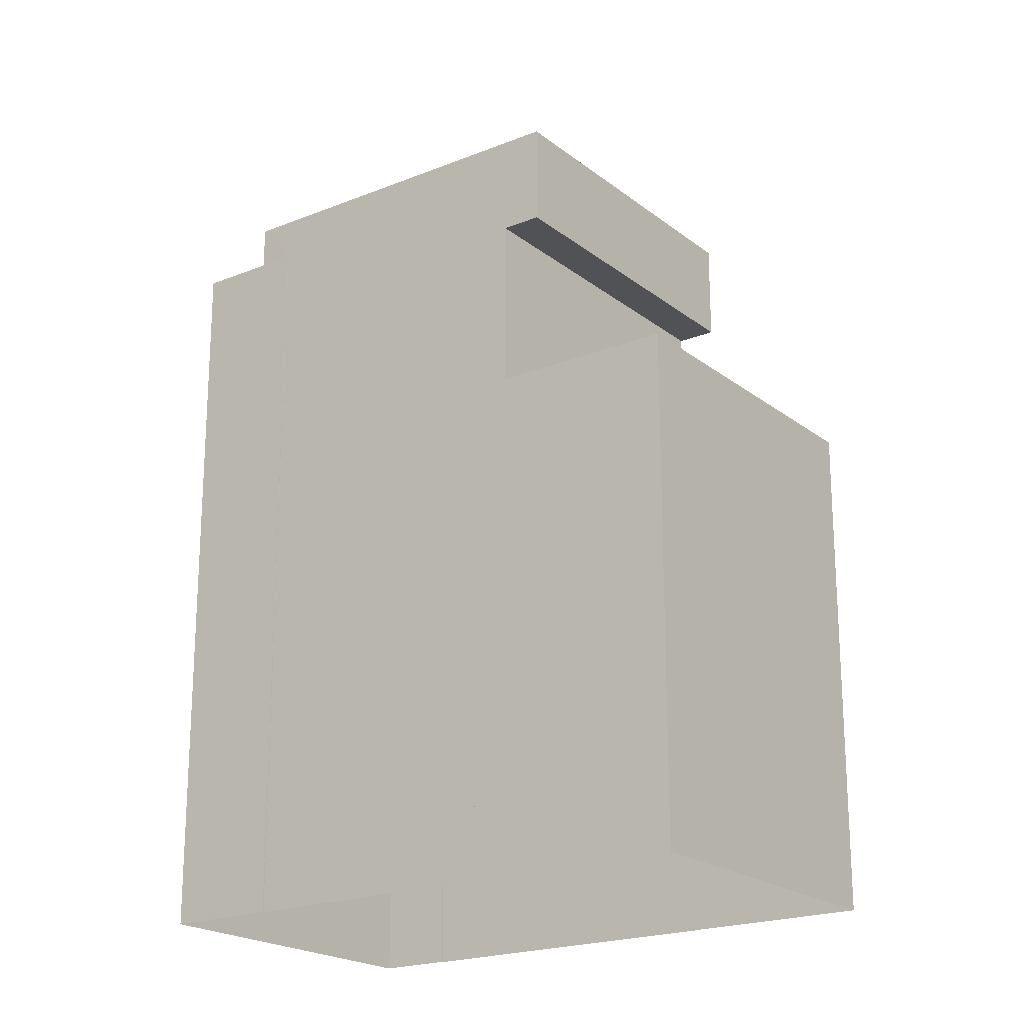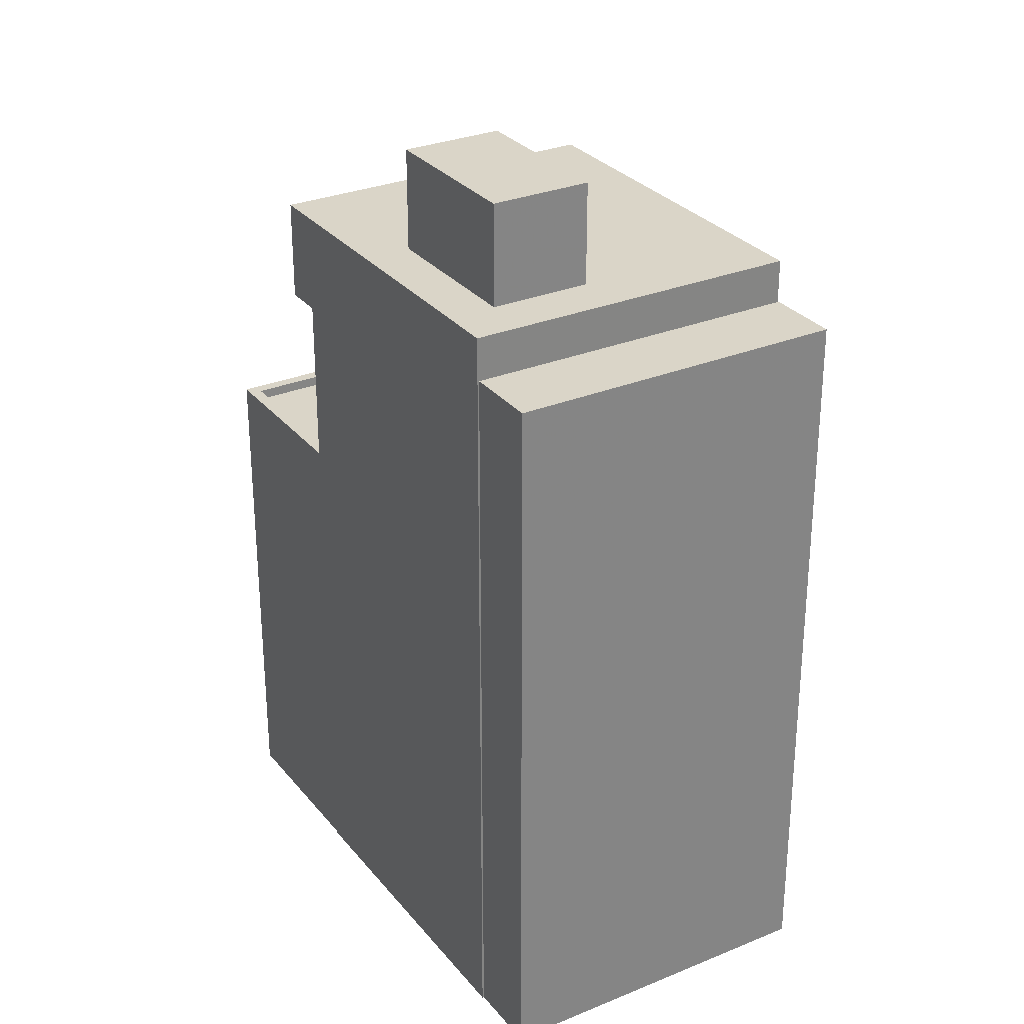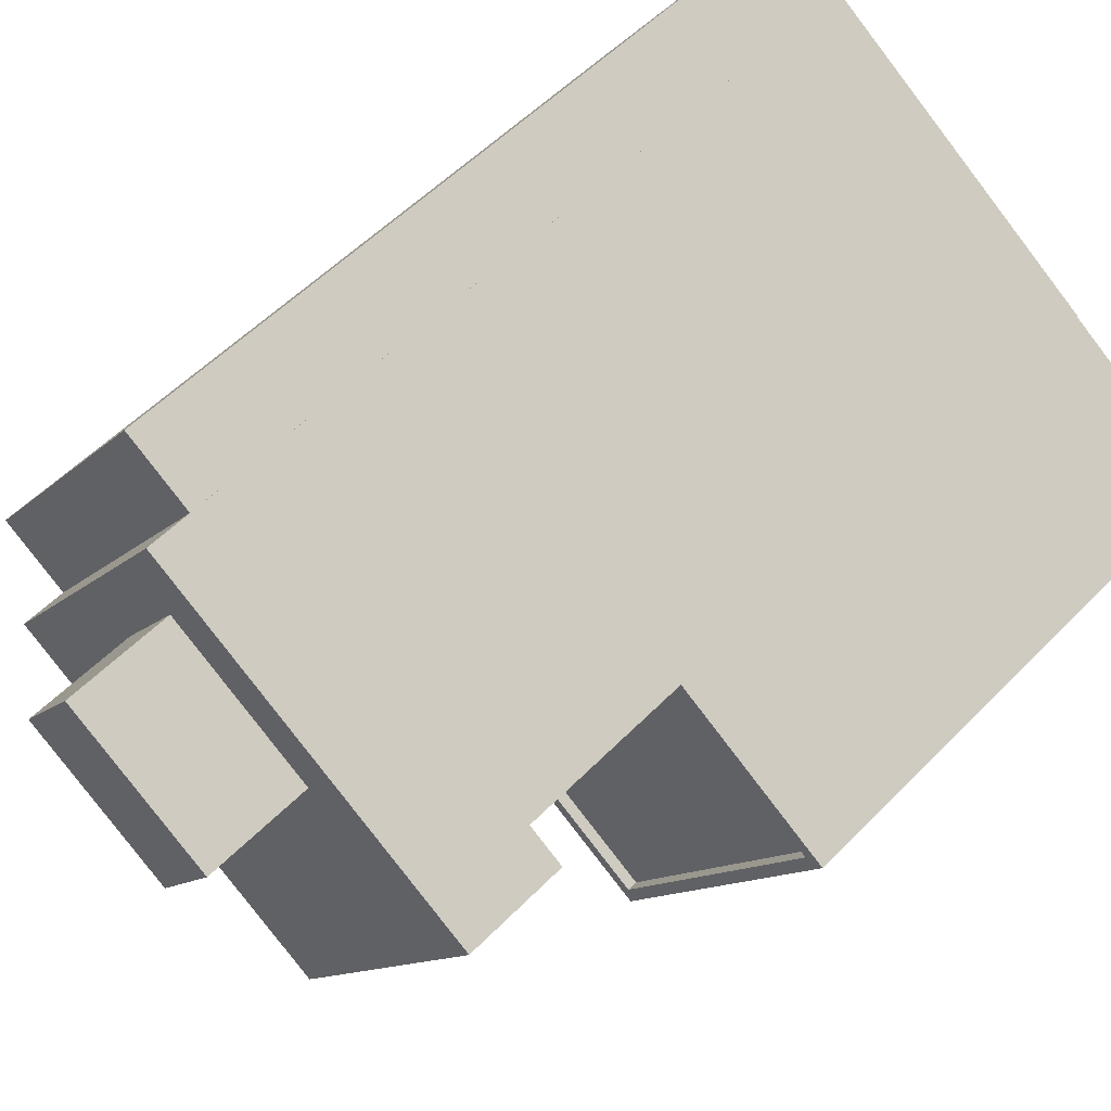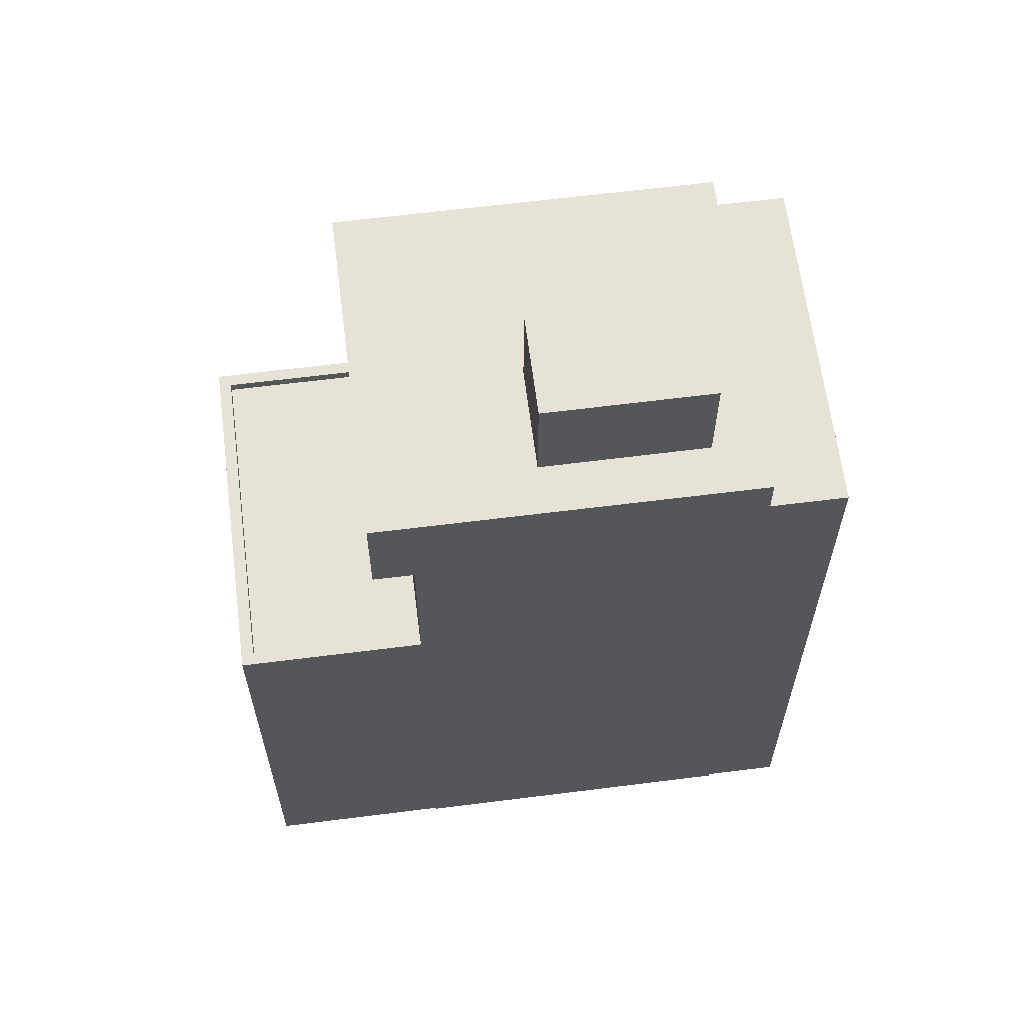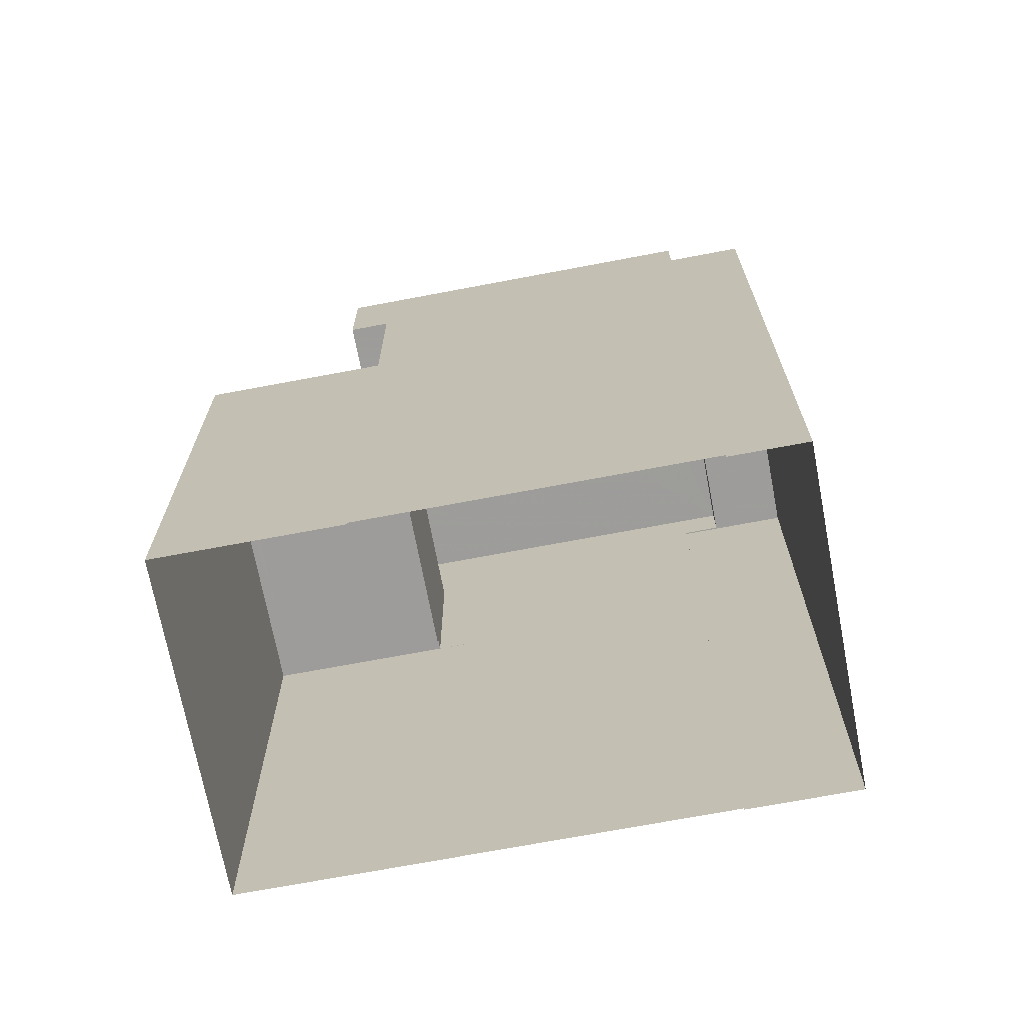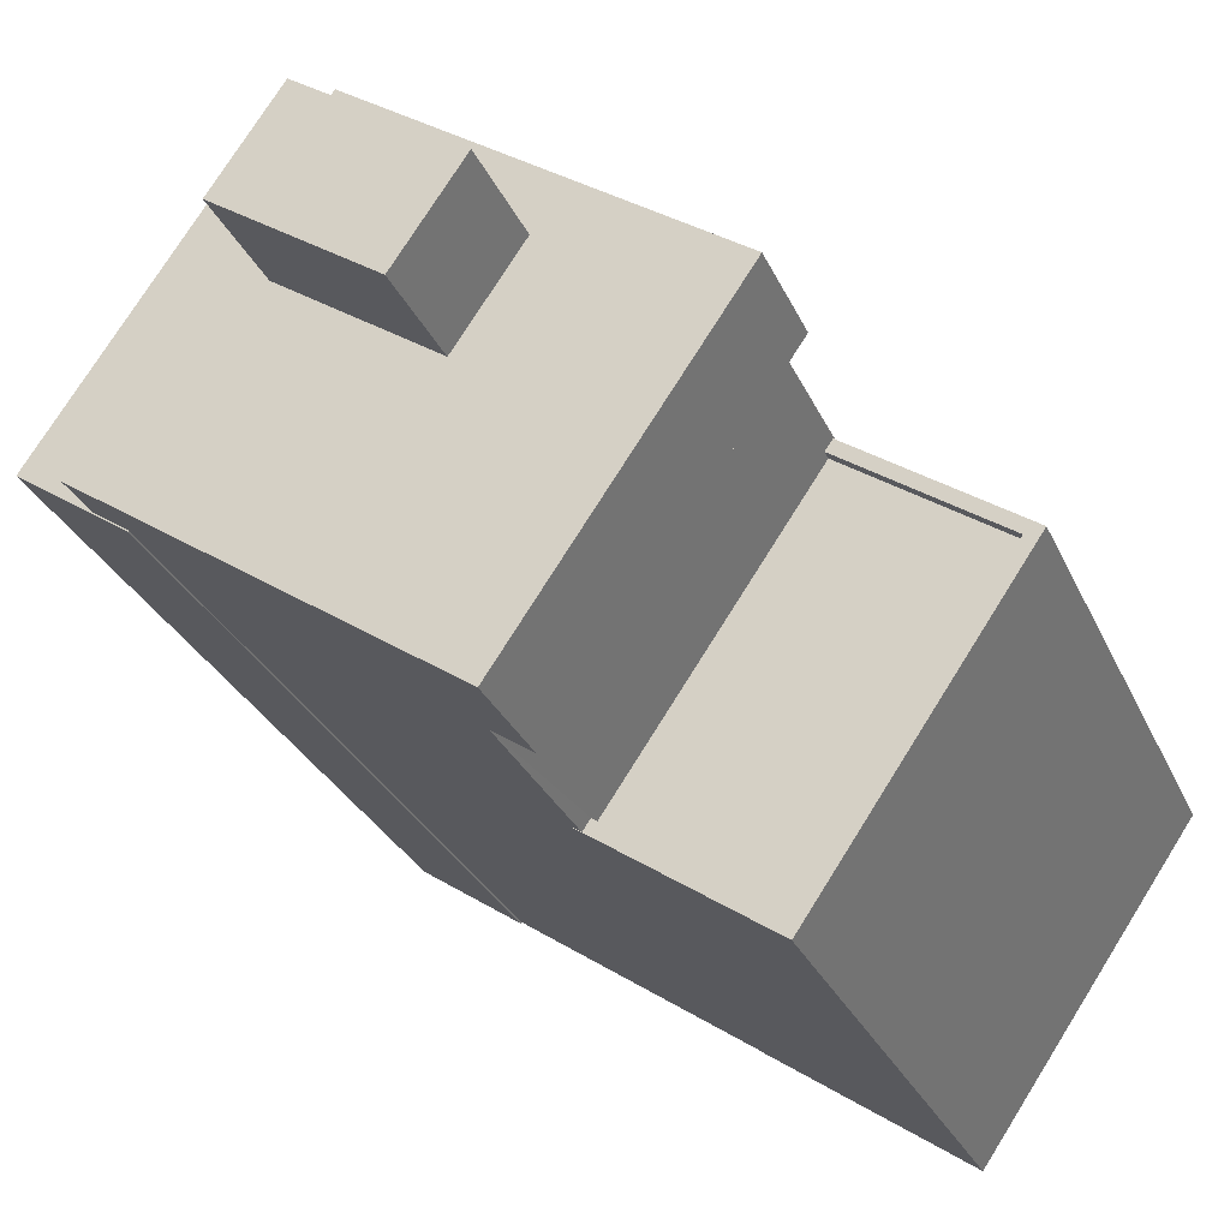
<metadata>
{"format":"obj","ext":"obj","renderer":"f3d","projection":"perspective","resolution":1024,"background":"white","views":[{"elev":-20.7,"azim":1.8,"up":"+Z"},{"elev":29.4,"azim":-155.6,"up":"+Z"},{"elev":53.8,"azim":42.7,"up":"+Y"},{"elev":63.5,"azim":138.4,"up":"+Z"},{"elev":-70.3,"azim":156.4,"up":"+Z"},{"elev":-28.3,"azim":20.2,"up":"+Y"}]}
</metadata>
<code>
v -1.224e+04 -3.382e+04 33.81
v -1.225e+04 -3.382e+04 33.81
v -1.224e+04 -3.381e+04 33.81
v -1.225e+04 -3.381e+04 33.81
v -1.224e+04 -3.381e+04 33.81
v -1.225e+04 -3.382e+04 33.81
v -1.225e+04 -3.382e+04 33.81
v -1.226e+04 -3.381e+04 33.81
v -1.226e+04 -3.382e+04 33.81
v -1.226e+04 -3.382e+04 33.81
v -1.225e+04 -3.381e+04 33.81
v -1.225e+04 -3.381e+04 33.81
v -1.225e+04 -3.382e+04 50.62
v -1.225e+04 -3.382e+04 50.62
v -1.224e+04 -3.381e+04 50.62
v -1.224e+04 -3.381e+04 50.62
v -1.225e+04 -3.381e+04 52.04
v -1.225e+04 -3.381e+04 52.04
v -1.226e+04 -3.382e+04 52.04
v -1.226e+04 -3.382e+04 52.04
v -1.226e+04 -3.382e+04 52.04
v -1.226e+04 -3.381e+04 52.04
v -1.225e+04 -3.381e+04 53.12
v -1.224e+04 -3.381e+04 53.12
v -1.225e+04 -3.381e+04 53.12
v -1.224e+04 -3.381e+04 53.12
v -1.225e+04 -3.381e+04 53.12
v -1.225e+04 -3.381e+04 53.12
v -1.225e+04 -3.381e+04 53.12
v -1.225e+04 -3.382e+04 53.12
v -1.226e+04 -3.382e+04 53.12
v -1.225e+04 -3.381e+04 53.12
v -1.225e+04 -3.382e+04 46.12
v -1.225e+04 -3.382e+04 46.12
v -1.224e+04 -3.382e+04 46.12
v -1.224e+04 -3.381e+04 46.12
v -1.225e+04 -3.382e+04 46.37
v -1.225e+04 -3.382e+04 46.37
v -1.225e+04 -3.382e+04 46.37
v -1.224e+04 -3.382e+04 46.37
v -1.224e+04 -3.381e+04 46.37
v -1.224e+04 -3.381e+04 46.37
v -1.224e+04 -3.382e+04 46.37
v -1.225e+04 -3.382e+04 46.37
v -1.225e+04 -3.382e+04 46.37
v -1.225e+04 -3.382e+04 46.37
v -1.225e+04 -3.381e+04 55.67
v -1.225e+04 -3.381e+04 55.67
v -1.225e+04 -3.381e+04 55.67
v -1.225e+04 -3.381e+04 55.67
f 1 2 3
f 4 5 3
f 6 2 7
f 8 9 10
f 11 12 8
f 12 4 3
f 3 6 9
f 2 6 3
f 12 9 8
f 12 3 9
f 13 14 15
f 16 13 15
f 17 18 19
f 20 19 21
f 21 19 22
f 19 18 22
f 23 24 25
f 26 24 23
f 25 27 28
f 23 25 28
f 26 29 30
f 30 29 31
f 31 32 27
f 27 32 28
f 29 26 23
f 29 32 31
f 33 34 35
f 36 33 35
f 37 38 39
f 40 41 42
f 40 43 41
f 44 38 37
f 43 45 44
f 38 45 46
f 43 40 45
f 44 45 38
f 47 48 49
f 47 50 48
f 9 21 10
f 9 20 21
f 21 8 10
f 21 22 8
f 22 18 11
f 8 22 11
f 17 11 18
f 17 12 11
f 6 39 9
f 9 39 20
f 19 20 31
f 14 13 30
f 31 20 30
f 39 38 14
f 39 14 20
f 20 14 30
f 46 14 38
f 14 42 15
f 15 41 5
f 5 41 3
f 46 33 36
f 46 36 42
f 42 41 15
f 14 46 42
f 16 15 24
f 24 15 25
f 25 15 4
f 15 5 4
f 19 31 27
f 17 4 12
f 19 27 17
f 27 25 17
f 17 25 4
f 16 26 13
f 13 26 30
f 24 26 16
f 36 35 40
f 42 36 40
f 45 35 34
f 45 40 35
f 33 45 34
f 33 46 45
f 3 43 1
f 3 41 43
f 1 44 2
f 1 43 44
f 44 7 2
f 44 37 7
f 39 7 37
f 39 6 7
f 23 49 48
f 29 23 48
f 32 48 50
f 32 29 48
f 28 50 47
f 28 32 50
f 28 47 49
f 23 28 49

</code>
